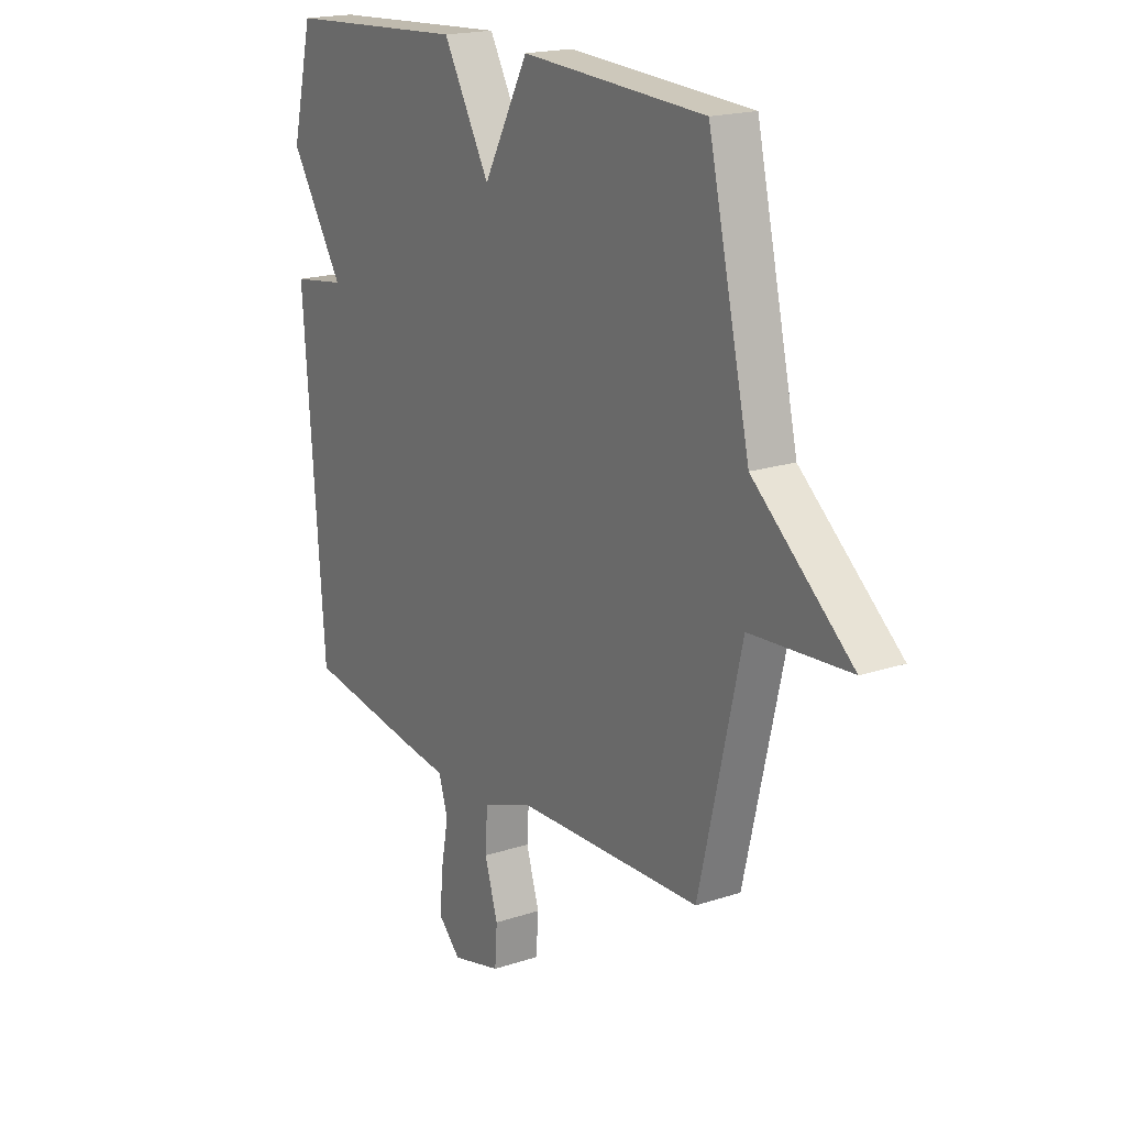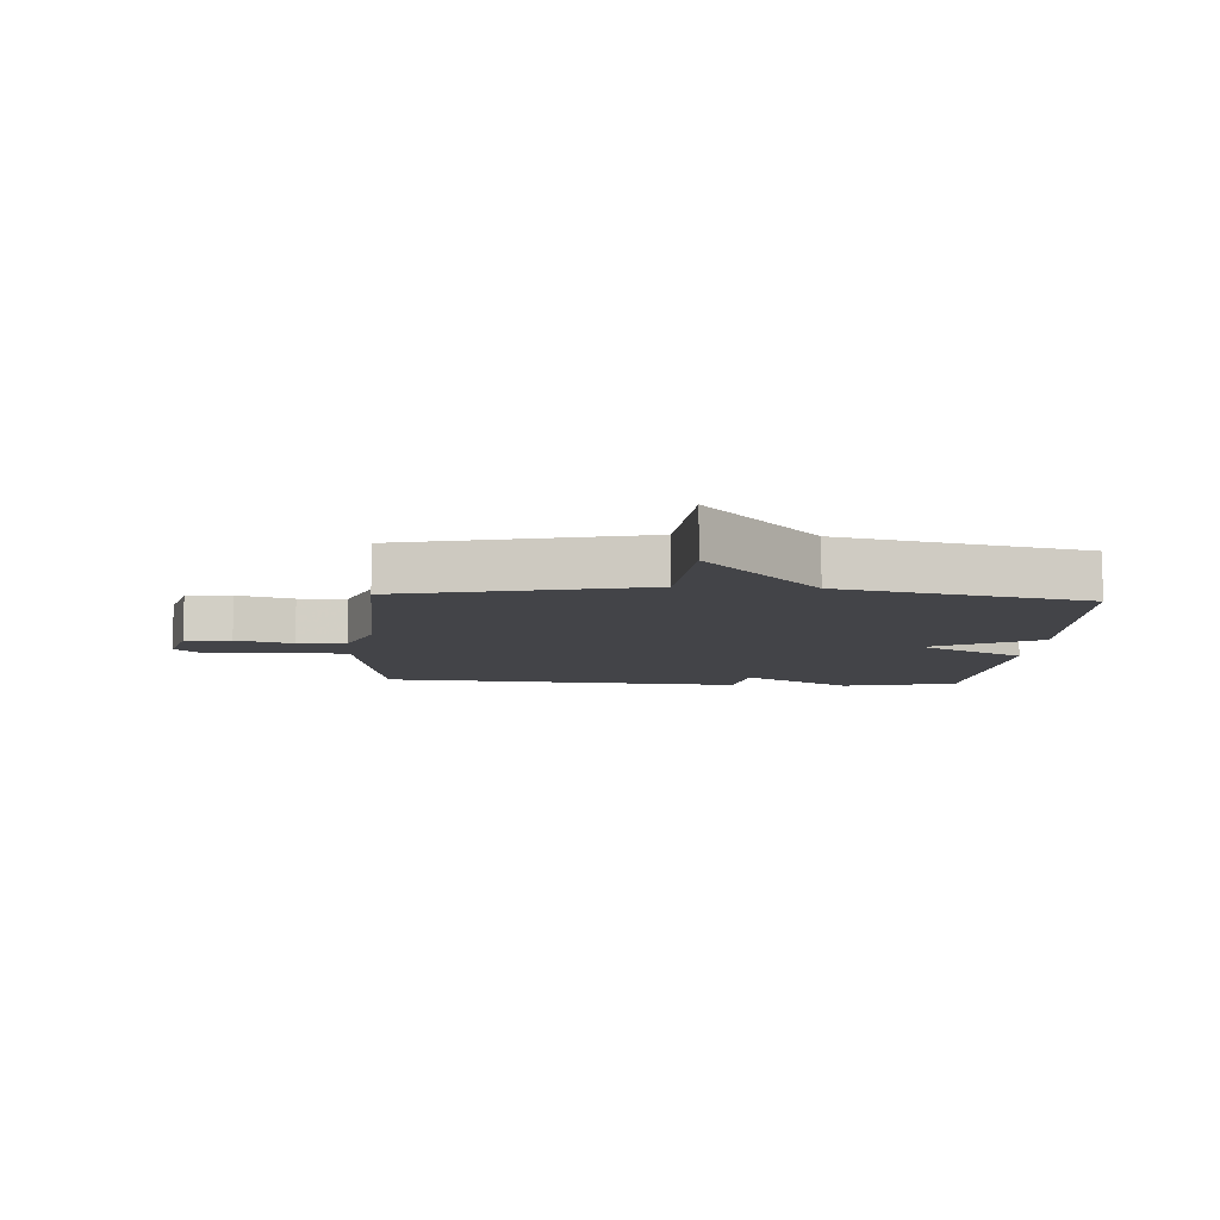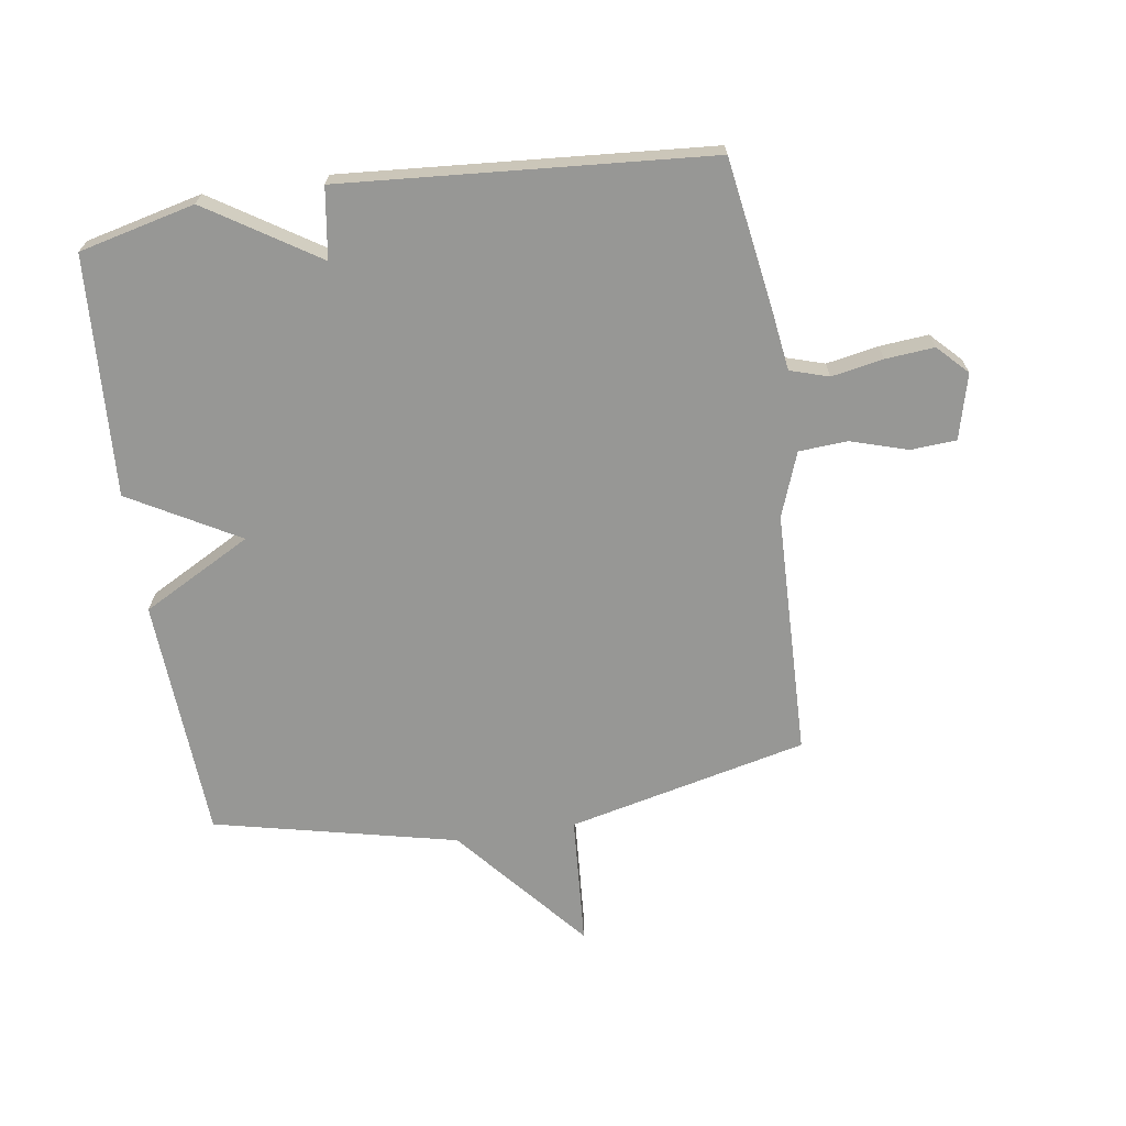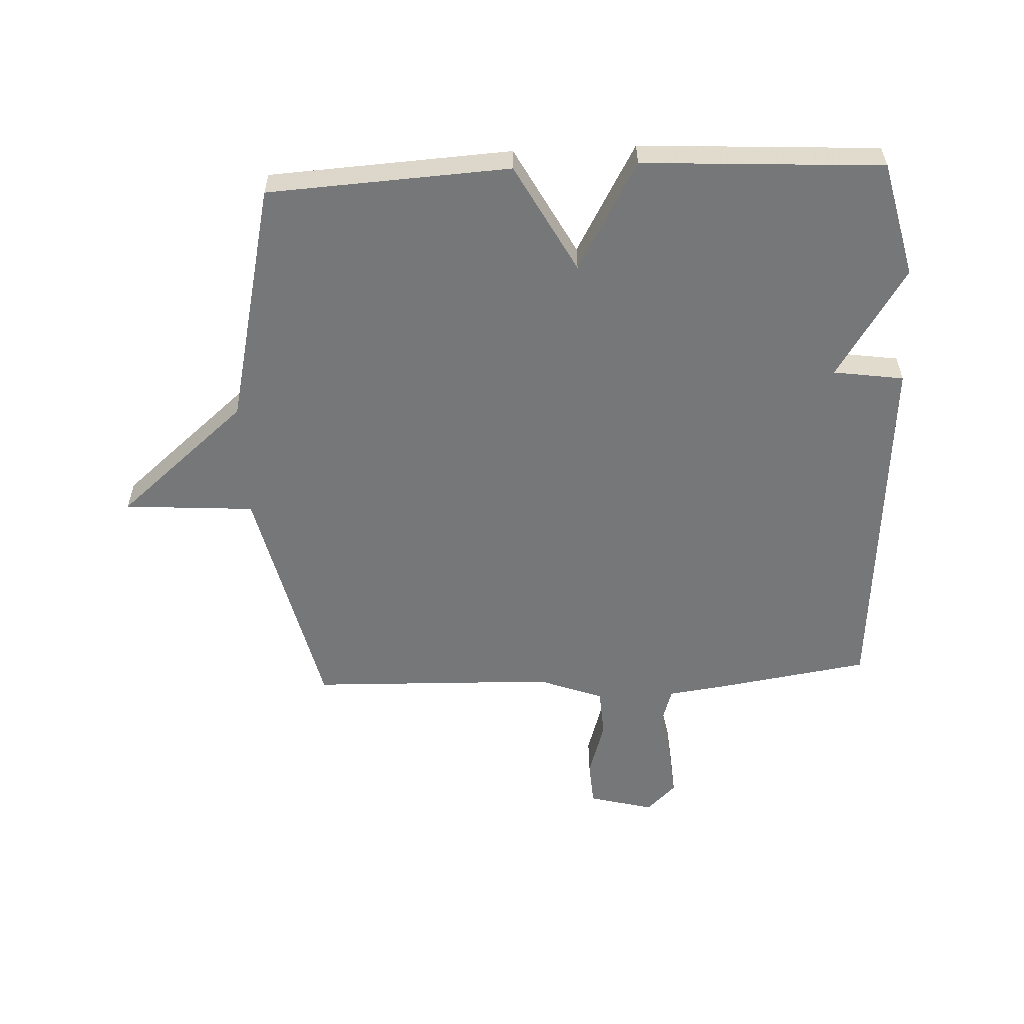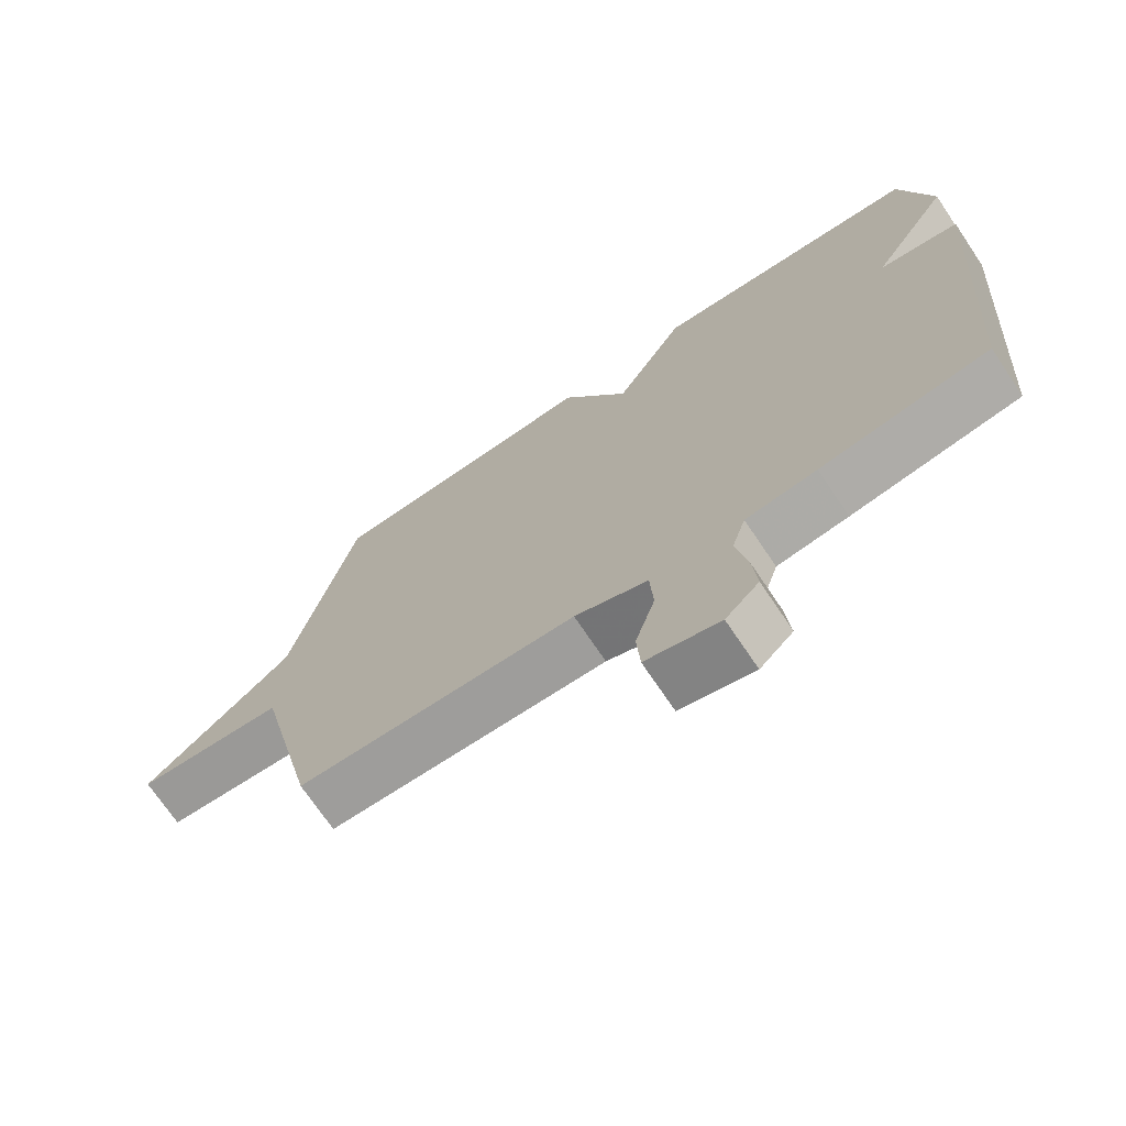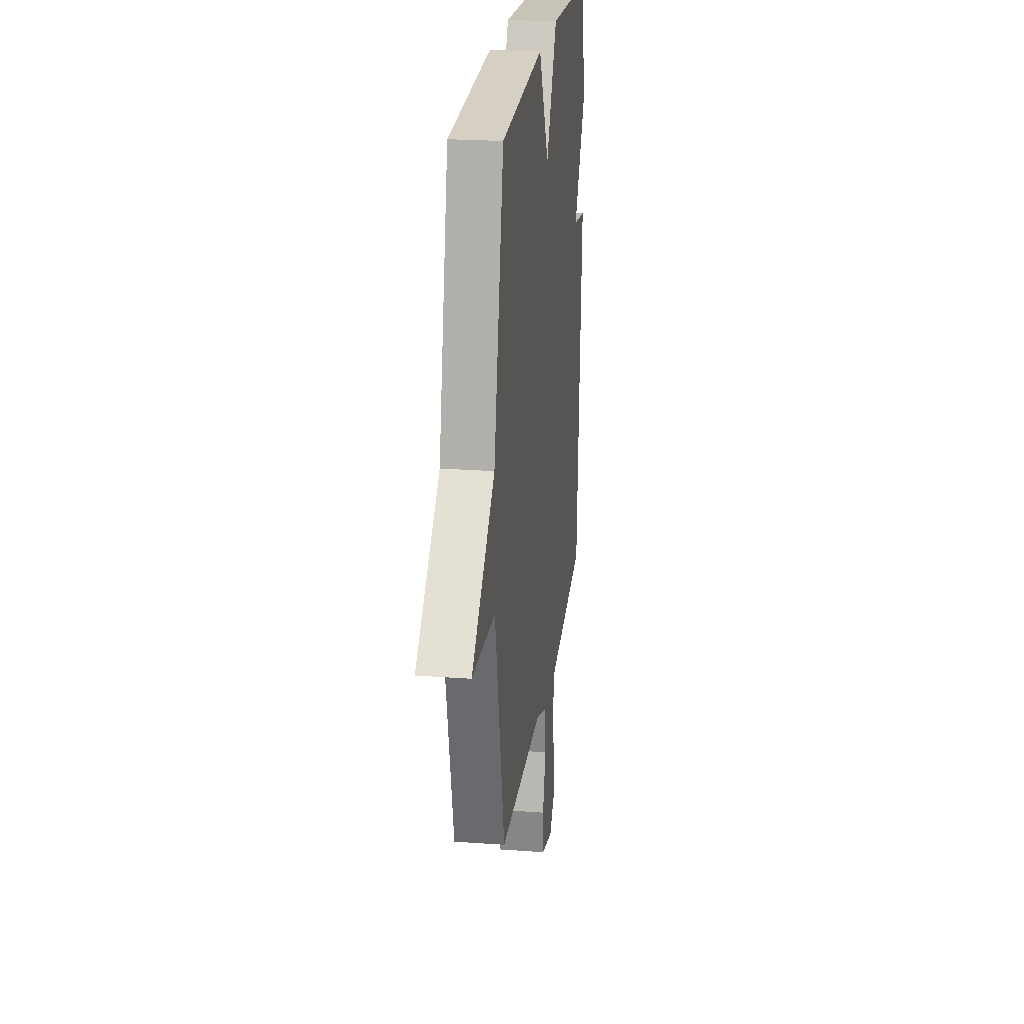
<metadata>
{"format":"obj","ext":"obj","renderer":"f3d","projection":"perspective","resolution":1024,"background":"white","views":[{"elev":18.7,"azim":-122.4,"up":"+Z"},{"elev":-8.2,"azim":-93.7,"up":"+Y"},{"elev":-68.1,"azim":98.6,"up":"+Y"},{"elev":-57.0,"azim":2.7,"up":"+Y"},{"elev":-71.6,"azim":33.9,"up":"+Z"},{"elev":22.9,"azim":-82.9,"up":"+Z"}]}
</metadata>
<code>
v -0.5 0.07 -0.5
v -0.592 0.07 -0.103
v -0.809 0.07 -0.088
v -0.592 0.07 0.097
v -0.5 0.07 0.5
v -0.098 0.07 0.523
v 0 0.07 0.342
v 0.102 0.07 0.523
v 0.5 0.07 0.5
v 0.546 0.07 0.308
v 0.429 0.07 0.125
v 0.546 0.07 0.108
v 0.5 0.07 -0.5
v 0.254 0.07 -0.538
v 0.15 0.07 -0.552
v 0.13 0.07 -0.616
v 0.146 0.07 -0.702
v 0.153 0.07 -0.783
v 0.104 0.07 -0.831
v -0.004 0.07 -0.803
v -0.009 0.07 -0.727
v 0.02 0.07 -0.633
v 0.015 0.07 -0.552
v -0.092 0.07 -0.512
v -0.5 0 -0.5
v -0.592 0 -0.103
v -0.809 0 -0.088
v -0.592 0 0.097
v -0.5 0 0.5
v -0.098 0 0.523
v 0 0 0.342
v 0.102 0 0.523
v 0.5 0 0.5
v 0.546 0 0.308
v 0.429 0 0.125
v 0.546 0 0.108
v 0.5 0 -0.5
v 0.254 0 -0.538
v 0.15 0 -0.552
v 0.13 0 -0.616
v 0.146 0 -0.702
v 0.153 0 -0.783
v 0.104 0 -0.831
v -0.004 0 -0.803
v -0.009 0 -0.727
v 0.02 0 -0.633
v 0.015 0 -0.552
v -0.092 0 -0.512
f 20 21 22
f 19 20 22
f 18 19 22
f 17 18 22
f 16 17 22
f 15 16 22 23
f 15 23 24
f 14 15 24
f 13 14 24
f 12 13 24
f 11 12 24
f 10 11 24
f 9 10 24
f 8 9 24
f 7 8 24
f 24 1 2
f 7 24 2
f 6 7 2
f 5 6 2
f 4 5 2
f 2 3 4
f 46 45 44
f 46 44 43
f 46 43 42
f 46 42 41
f 46 41 40
f 47 46 40 39
f 48 47 39
f 48 39 38
f 48 38 37
f 48 37 36
f 48 36 35
f 48 35 34
f 48 34 33
f 48 33 32
f 48 32 31
f 26 25 48
f 26 48 31
f 26 31 30
f 26 30 29
f 26 29 28
f 28 27 26
f 1 25 26 2
f 2 26 27 3
f 3 27 28 4
f 4 28 29 5
f 5 29 30 6
f 6 30 31 7
f 7 31 32 8
f 8 32 33 9
f 9 33 34 10
f 10 34 35 11
f 11 35 36 12
f 12 36 37 13
f 13 37 38 14
f 14 38 39 15
f 15 39 40 16
f 16 40 41 17
f 17 41 42 18
f 18 42 43 19
f 19 43 44 20
f 20 44 45 21
f 21 45 46 22
f 22 46 47 23
f 23 47 48 24
f 24 48 25 1

</code>
